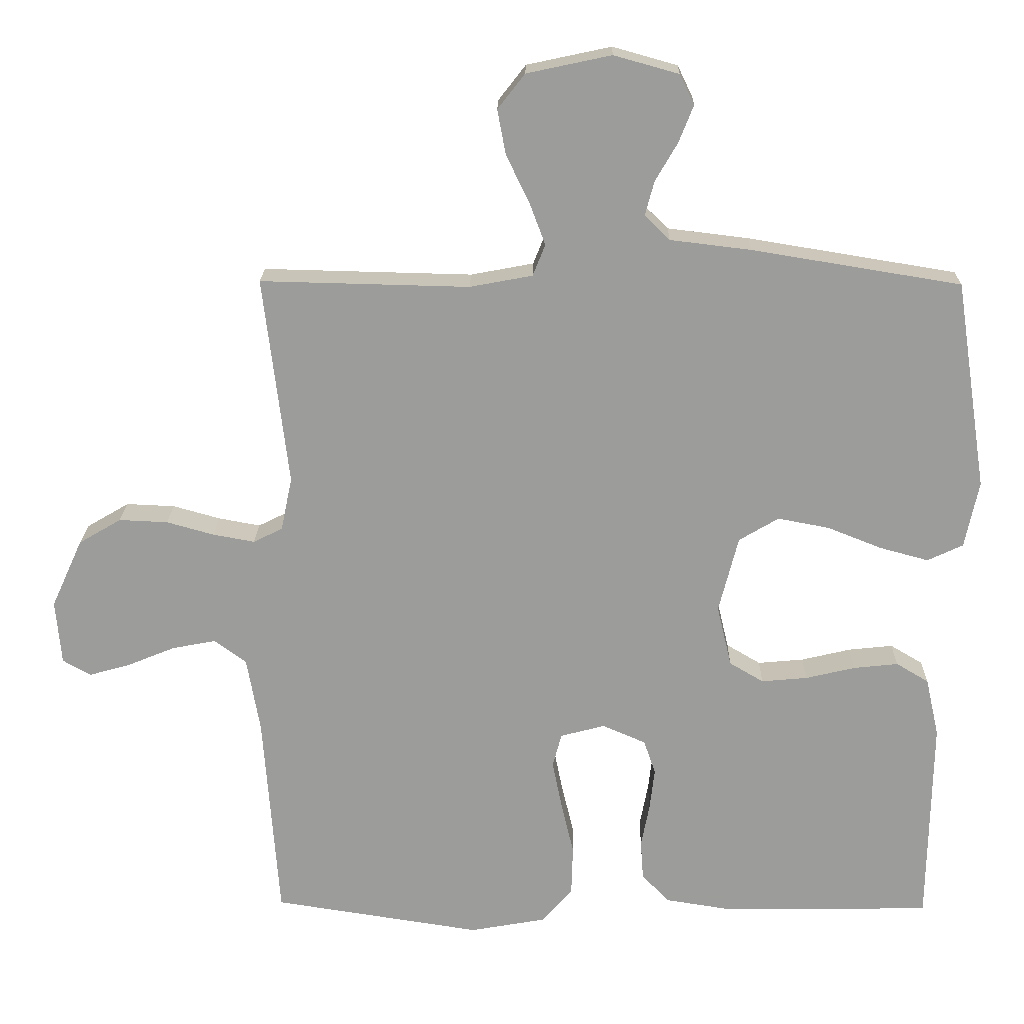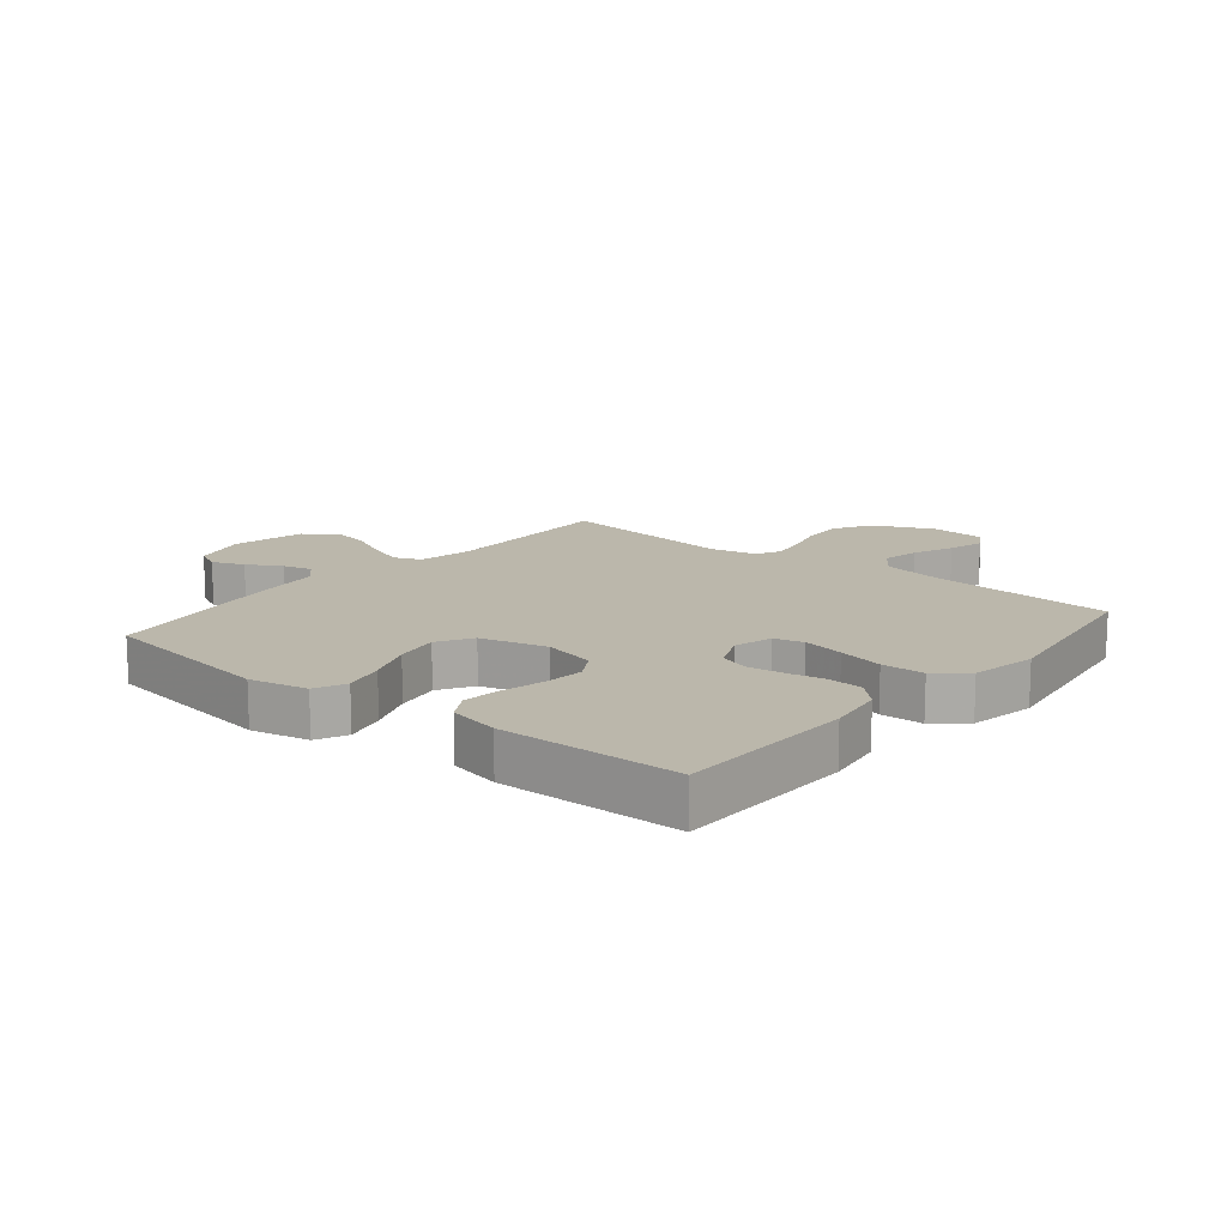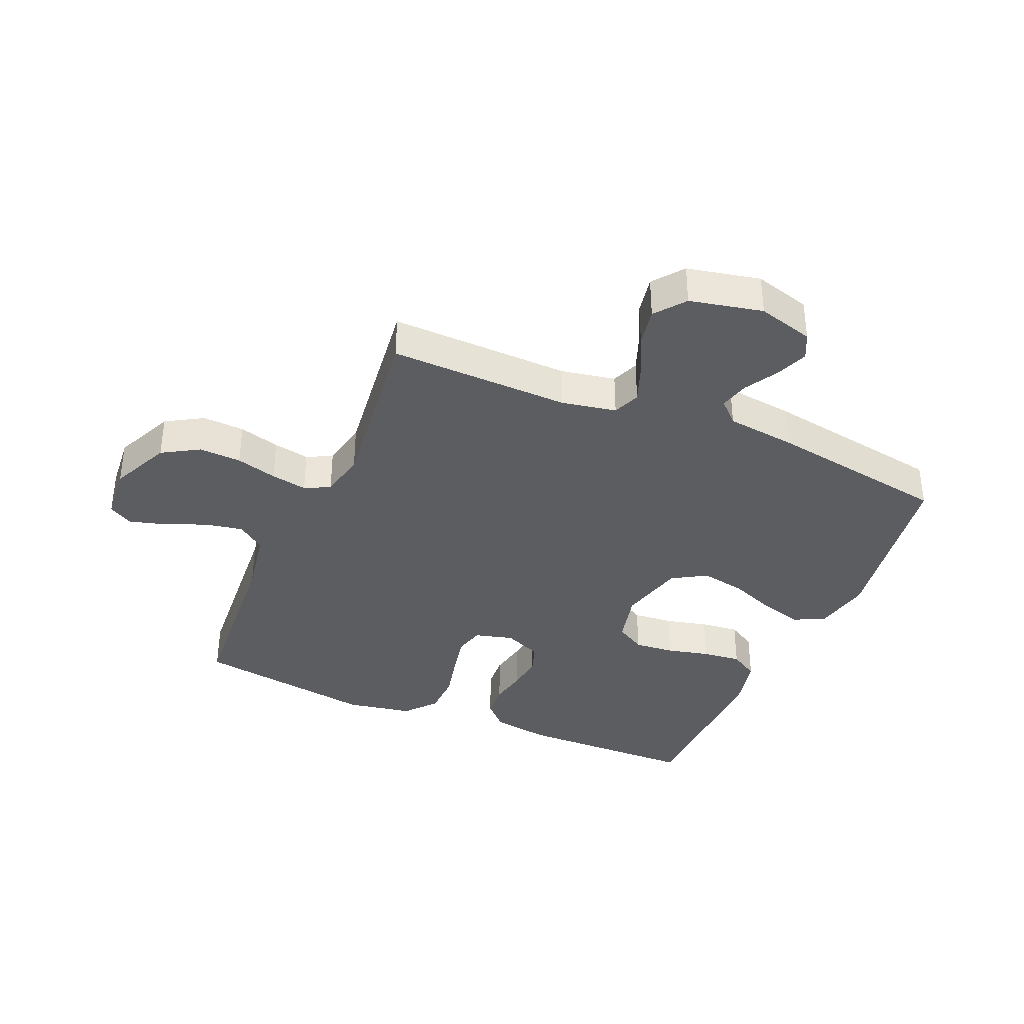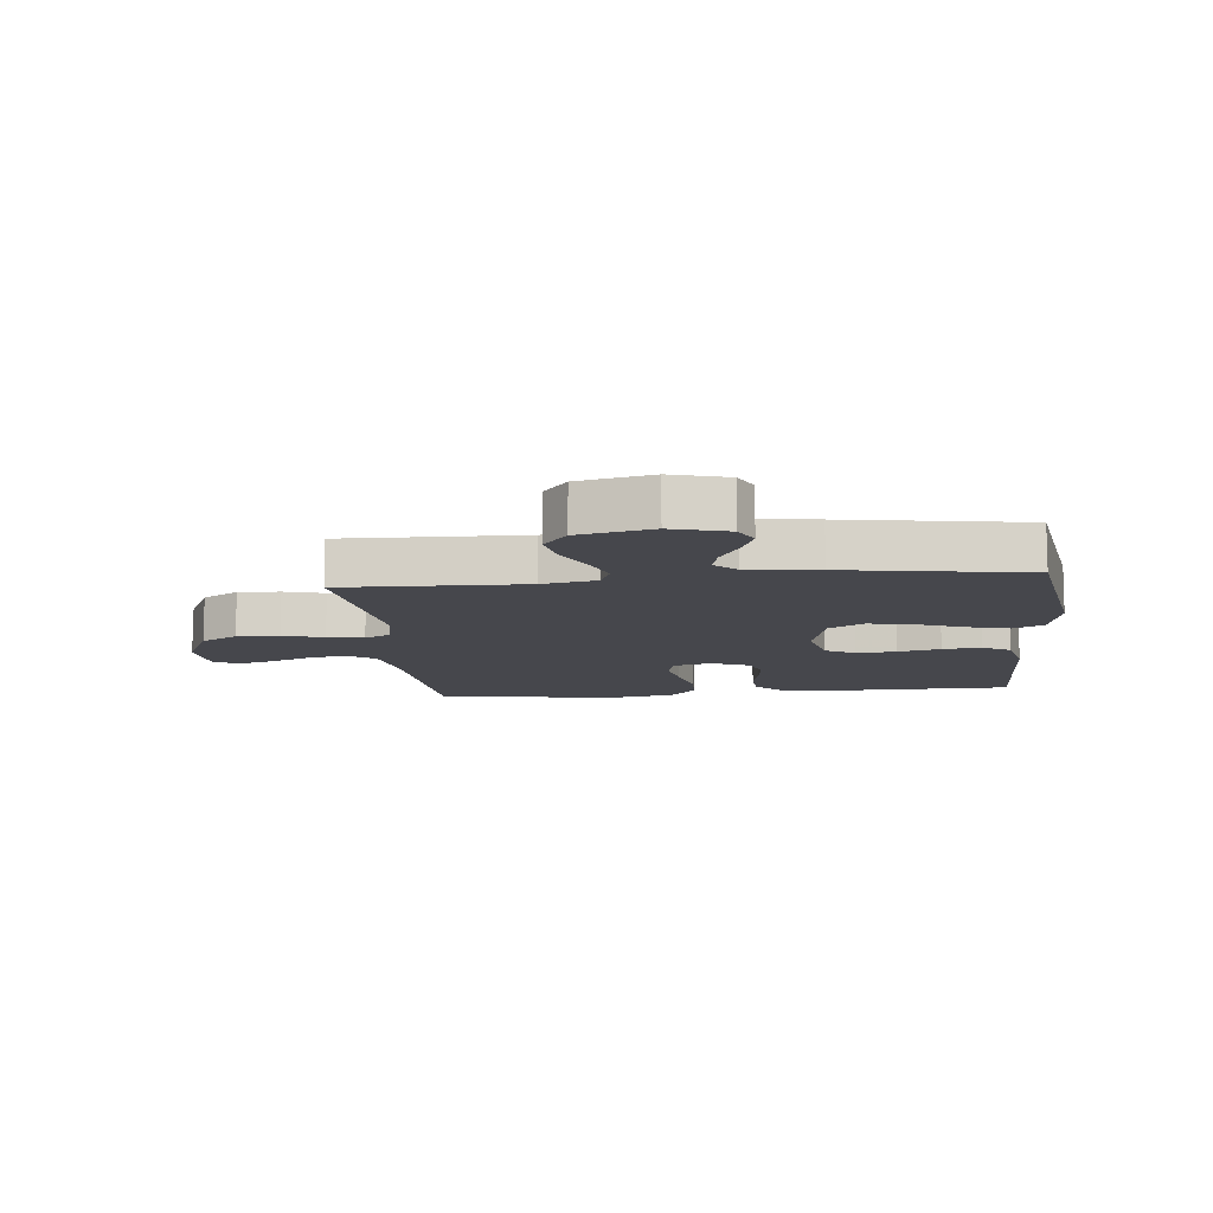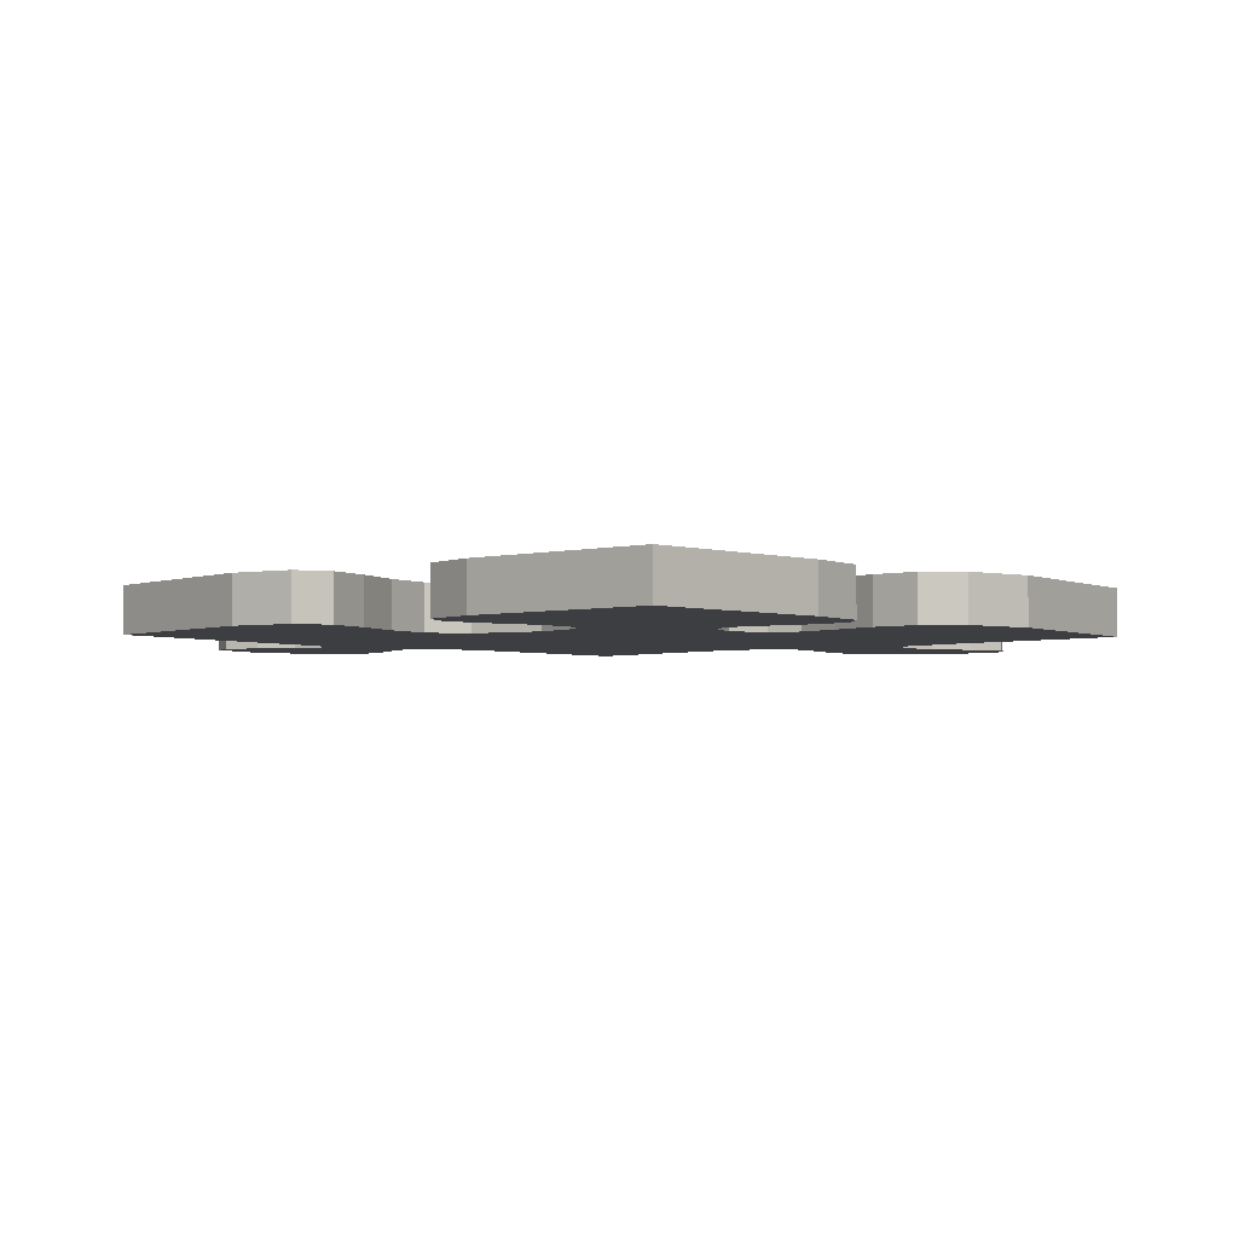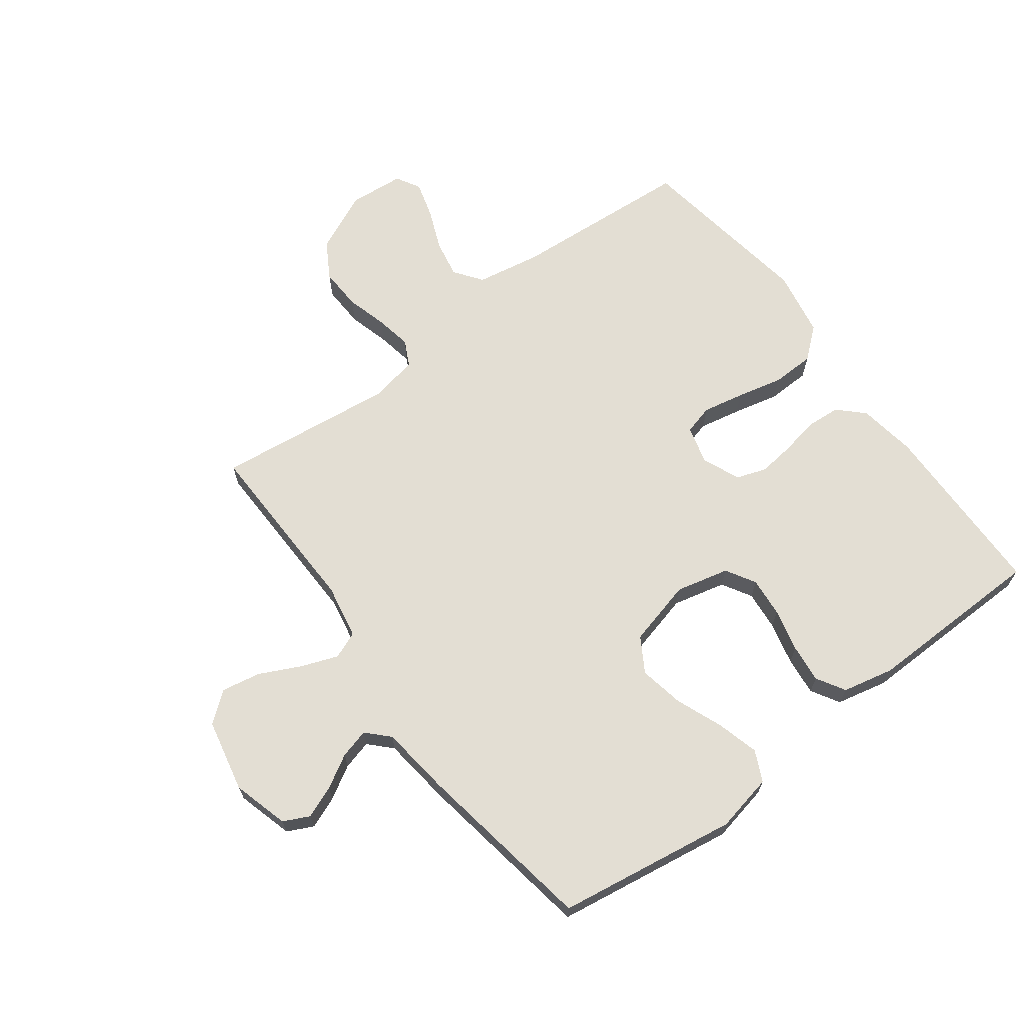
<metadata>
{"format":"obj","ext":"obj","renderer":"f3d","projection":"perspective","resolution":1024,"background":"white","views":[{"elev":19.9,"azim":1.1,"up":"+Z"},{"elev":14.2,"azim":129.4,"up":"+Y"},{"elev":-37.0,"azim":-23.2,"up":"+Y"},{"elev":-10.9,"azim":5.9,"up":"+Y"},{"elev":-3.2,"azim":132.5,"up":"+Y"},{"elev":67.3,"azim":53.2,"up":"+Y"}]}
</metadata>
<code>
v -0.5 0.07 0.5
v -0.2 0.07 0.493
v -0.11 0.07 0.51
v -0.092 0.07 0.555
v -0.115 0.07 0.616
v -0.148 0.07 0.684
v -0.16 0.07 0.748
v -0.121 0.07 0.798
v 0 0.07 0.824
v 0.093 0.07 0.798
v 0.114 0.07 0.755
v 0.093 0.07 0.702
v 0.061 0.07 0.647
v 0.048 0.07 0.598
v 0.084 0.07 0.563
v 0.2 0.07 0.549
v 0.5 0.07 0.5
v 0.546 0.07 0.2
v 0.526 0.07 0.104
v 0.475 0.07 0.08
v 0.405 0.07 0.099
v 0.327 0.07 0.13
v 0.253 0.07 0.144
v 0.196 0.07 0.11
v 0.168 0.07 0
v 0.189 0.07 -0.088
v 0.238 0.07 -0.117
v 0.304 0.07 -0.111
v 0.375 0.07 -0.094
v 0.439 0.07 -0.087
v 0.486 0.07 -0.115
v 0.505 0.07 -0.2
v 0.5 0.07 -0.5
v 0.2 0.07 -0.505
v 0.104 0.07 -0.49
v 0.064 0.07 -0.449
v 0.06 0.07 -0.392
v 0.072 0.07 -0.329
v 0.079 0.07 -0.269
v 0.062 0.07 -0.22
v 0 0.07 -0.193
v -0.064 0.07 -0.21
v -0.077 0.07 -0.259
v -0.063 0.07 -0.328
v -0.045 0.07 -0.404
v -0.047 0.07 -0.475
v -0.09 0.07 -0.526
v -0.2 0.07 -0.546
v -0.5 0.07 -0.5
v -0.522 0.07 -0.2
v -0.541 0.07 -0.092
v -0.587 0.07 -0.058
v -0.65 0.07 -0.07
v -0.718 0.07 -0.098
v -0.778 0.07 -0.115
v -0.818 0.07 -0.092
v -0.826 0.07 0
v -0.781 0.07 0.099
v -0.72 0.07 0.135
v -0.65 0.07 0.132
v -0.582 0.07 0.113
v -0.522 0.07 0.102
v -0.48 0.07 0.123
v -0.464 0.07 0.2
v -0.5 0 0.5
v -0.2 0 0.493
v -0.11 0 0.51
v -0.092 0 0.555
v -0.115 0 0.616
v -0.148 0 0.684
v -0.16 0 0.748
v -0.121 0 0.798
v 0 0 0.824
v 0.093 0 0.798
v 0.114 0 0.755
v 0.093 0 0.702
v 0.061 0 0.647
v 0.048 0 0.598
v 0.084 0 0.563
v 0.2 0 0.549
v 0.5 0 0.5
v 0.546 0 0.2
v 0.526 0 0.104
v 0.475 0 0.08
v 0.405 0 0.099
v 0.327 0 0.13
v 0.253 0 0.144
v 0.196 0 0.11
v 0.168 0 0
v 0.189 0 -0.088
v 0.238 0 -0.117
v 0.304 0 -0.111
v 0.375 0 -0.094
v 0.439 0 -0.087
v 0.486 0 -0.115
v 0.505 0 -0.2
v 0.5 0 -0.5
v 0.2 0 -0.505
v 0.104 0 -0.49
v 0.064 0 -0.449
v 0.06 0 -0.392
v 0.072 0 -0.329
v 0.079 0 -0.269
v 0.062 0 -0.22
v 0 0 -0.193
v -0.064 0 -0.21
v -0.077 0 -0.259
v -0.063 0 -0.328
v -0.045 0 -0.404
v -0.047 0 -0.475
v -0.09 0 -0.526
v -0.2 0 -0.546
v -0.5 0 -0.5
v -0.522 0 -0.2
v -0.541 0 -0.092
v -0.587 0 -0.058
v -0.65 0 -0.07
v -0.718 0 -0.098
v -0.778 0 -0.115
v -0.818 0 -0.092
v -0.826 0 0
v -0.781 0 0.099
v -0.72 0 0.135
v -0.65 0 0.132
v -0.582 0 0.113
v -0.522 0 0.102
v -0.48 0 0.123
v -0.464 0 0.2
f 58 59 60 61
f 58 61 62
f 57 58 62
f 56 57 62
f 53 54 55 56
f 52 53 56 62
f 51 52 62 63
f 47 48 49 50
f 47 50 51 63
f 44 45 46 47
f 43 44 47 63
f 35 36 37 38
f 35 38 39
f 34 35 39
f 33 34 39 40
f 31 32 33 40
f 28 29 30 31
f 27 28 31 40
f 19 20 21 22
f 19 22 23
f 18 19 23
f 15 16 17 18
f 15 18 23
f 14 15 23 24
f 10 11 12 13
f 10 13 14
f 9 10 14
f 8 9 14
f 5 6 7 8
f 4 5 8 14
f 3 4 14 24
f 64 1 2
f 42 43 63 64
f 41 42 64 2
f 26 27 40 41
f 25 26 41 2
f 2 3 24 25
f 125 124 123 122
f 126 125 122
f 126 122 121
f 126 121 120
f 120 119 118 117
f 126 120 117 116
f 127 126 116 115
f 114 113 112 111
f 127 115 114 111
f 111 110 109 108
f 127 111 108 107
f 102 101 100 99
f 103 102 99
f 103 99 98
f 104 103 98 97
f 104 97 96 95
f 95 94 93 92
f 104 95 92 91
f 86 85 84 83
f 87 86 83
f 87 83 82
f 82 81 80 79
f 87 82 79
f 88 87 79 78
f 77 76 75 74
f 78 77 74
f 78 74 73
f 78 73 72
f 72 71 70 69
f 78 72 69 68
f 88 78 68 67
f 66 65 128
f 128 127 107 106
f 66 128 106 105
f 105 104 91 90
f 66 105 90 89
f 89 88 67 66
f 1 65 66 2
f 2 66 67 3
f 3 67 68 4
f 4 68 69 5
f 5 69 70 6
f 6 70 71 7
f 7 71 72 8
f 8 72 73 9
f 9 73 74 10
f 10 74 75 11
f 11 75 76 12
f 12 76 77 13
f 13 77 78 14
f 14 78 79 15
f 15 79 80 16
f 16 80 81 17
f 17 81 82 18
f 18 82 83 19
f 19 83 84 20
f 20 84 85 21
f 21 85 86 22
f 22 86 87 23
f 23 87 88 24
f 24 88 89 25
f 25 89 90 26
f 26 90 91 27
f 27 91 92 28
f 28 92 93 29
f 29 93 94 30
f 30 94 95 31
f 31 95 96 32
f 32 96 97 33
f 33 97 98 34
f 34 98 99 35
f 35 99 100 36
f 36 100 101 37
f 37 101 102 38
f 38 102 103 39
f 39 103 104 40
f 40 104 105 41
f 41 105 106 42
f 42 106 107 43
f 43 107 108 44
f 44 108 109 45
f 45 109 110 46
f 46 110 111 47
f 47 111 112 48
f 48 112 113 49
f 49 113 114 50
f 50 114 115 51
f 51 115 116 52
f 52 116 117 53
f 53 117 118 54
f 54 118 119 55
f 55 119 120 56
f 56 120 121 57
f 57 121 122 58
f 58 122 123 59
f 59 123 124 60
f 60 124 125 61
f 61 125 126 62
f 62 126 127 63
f 63 127 128 64
f 64 128 65 1

</code>
